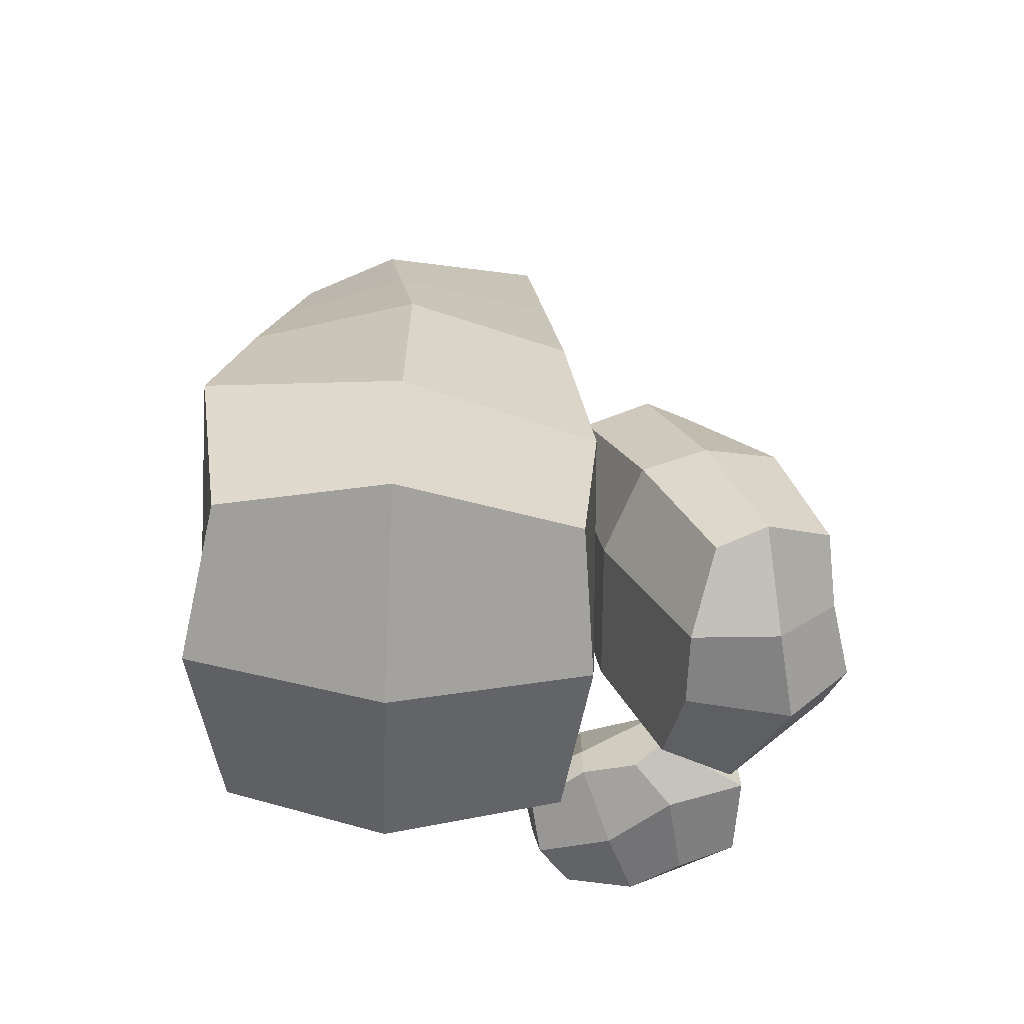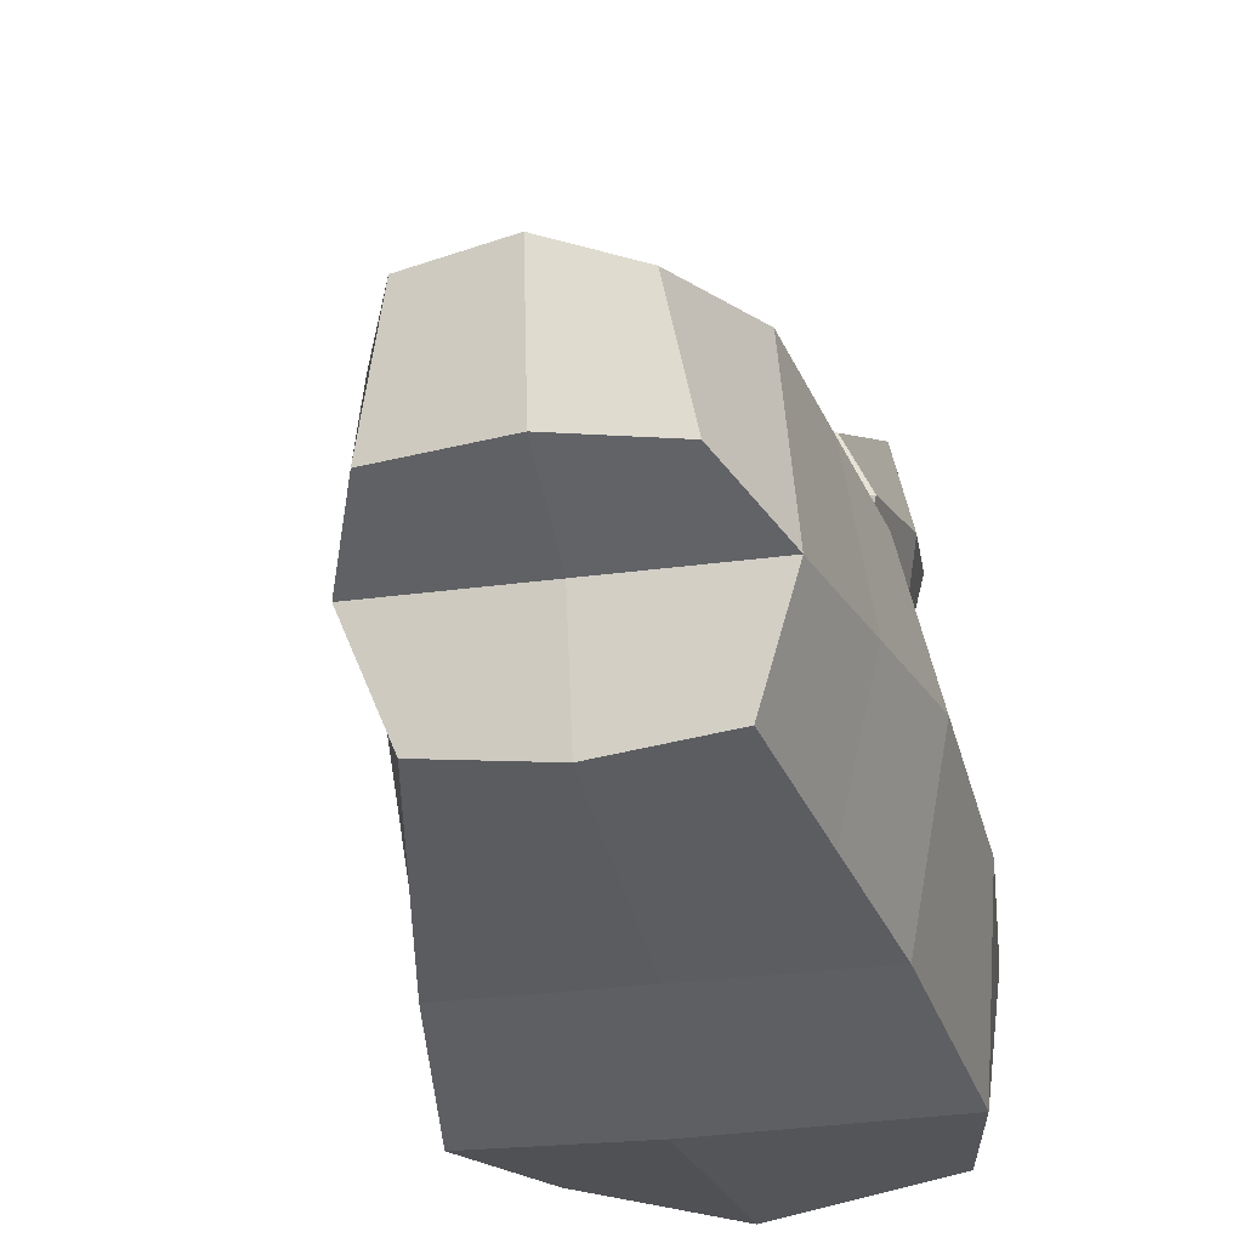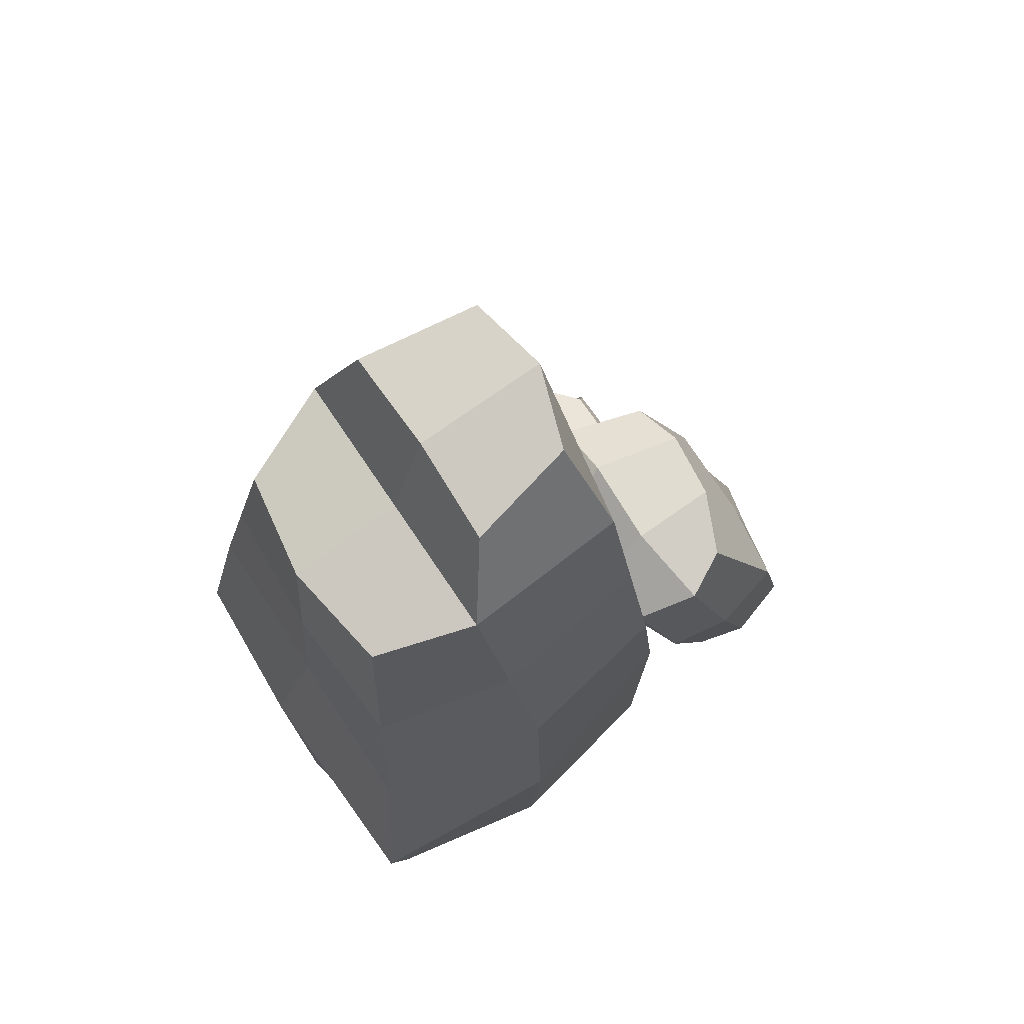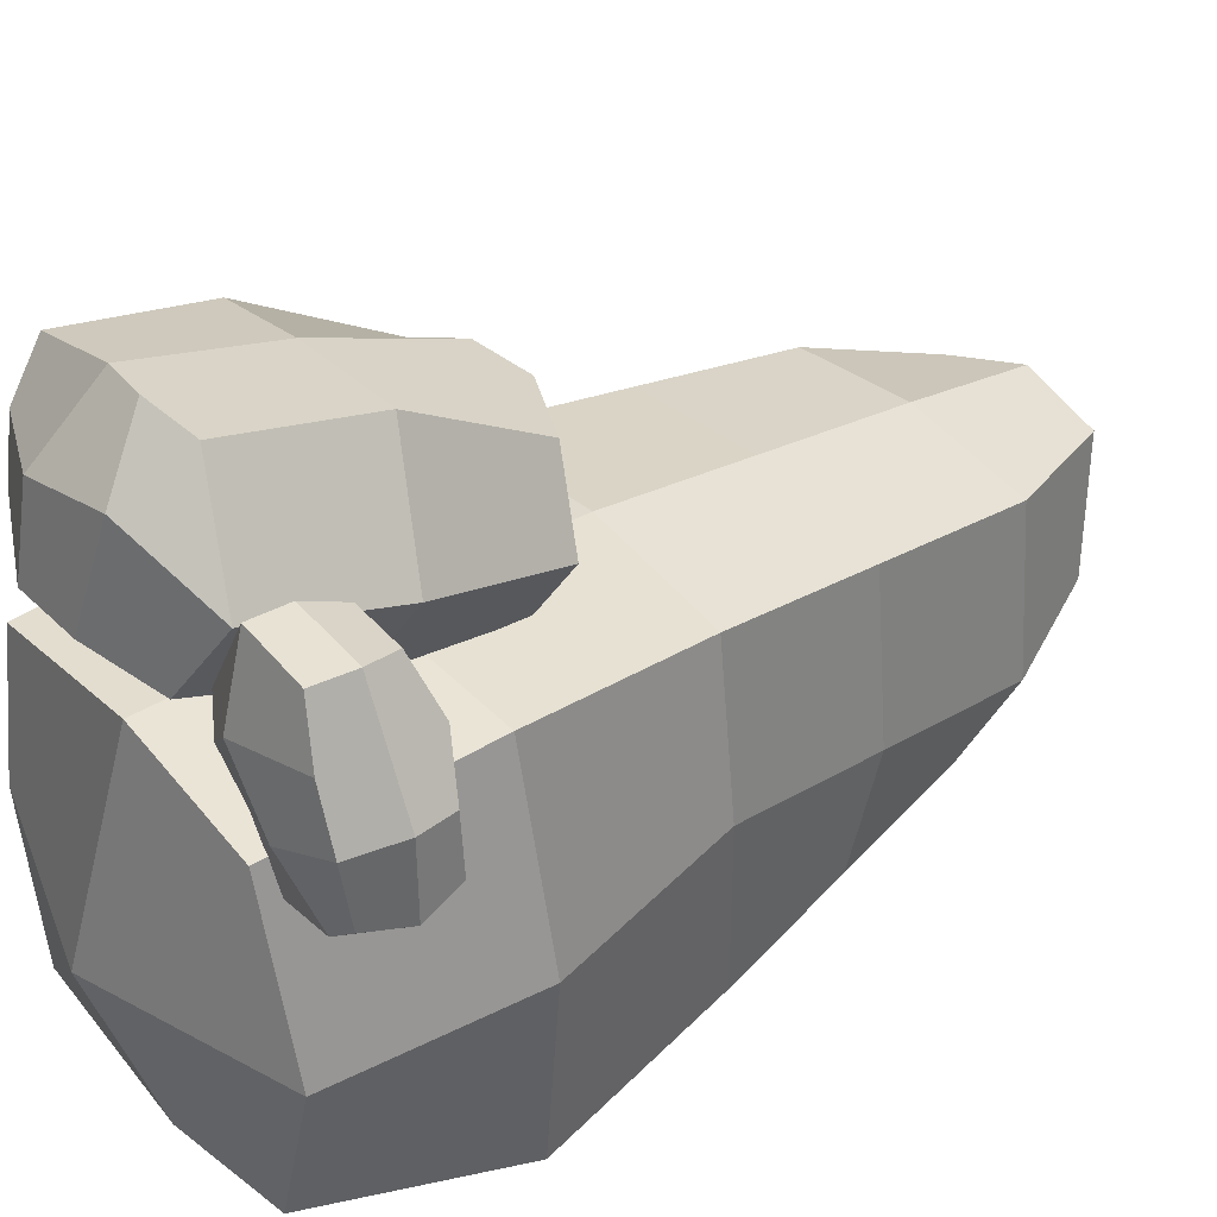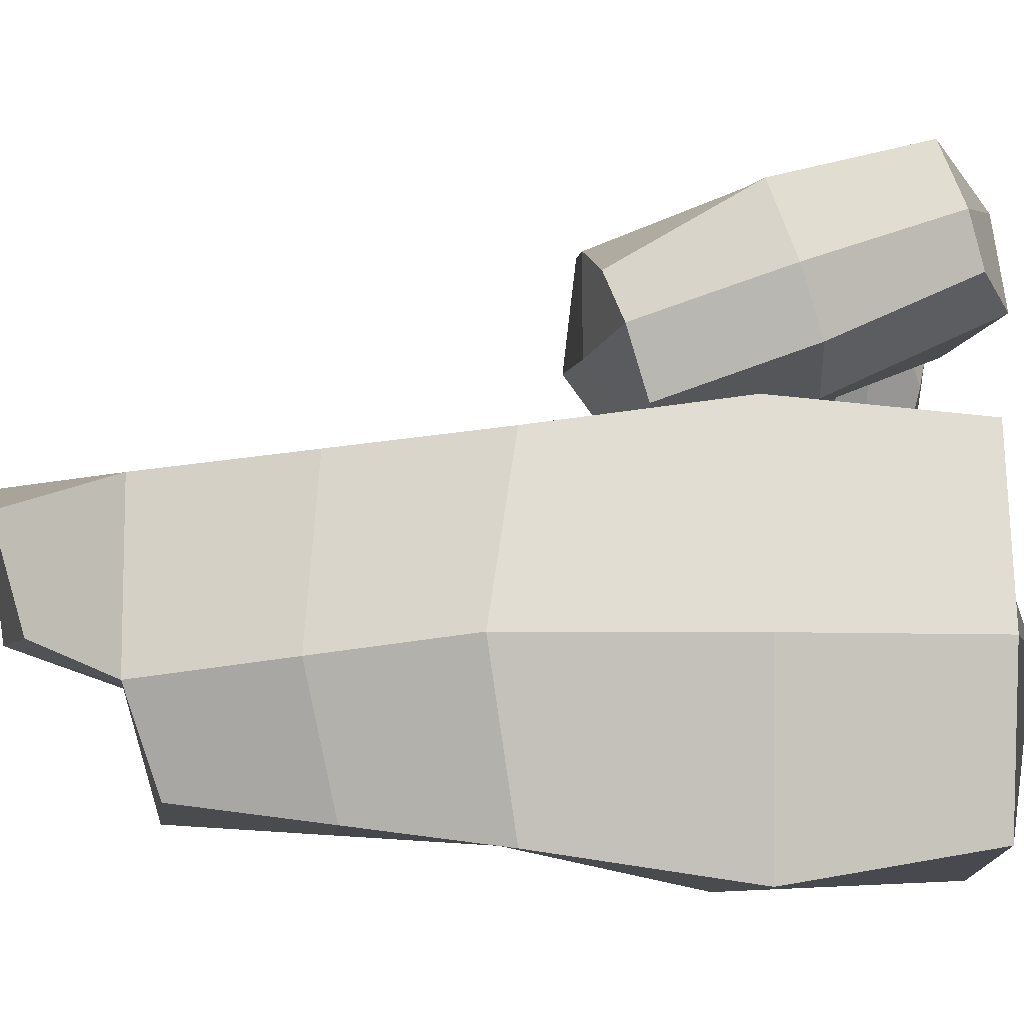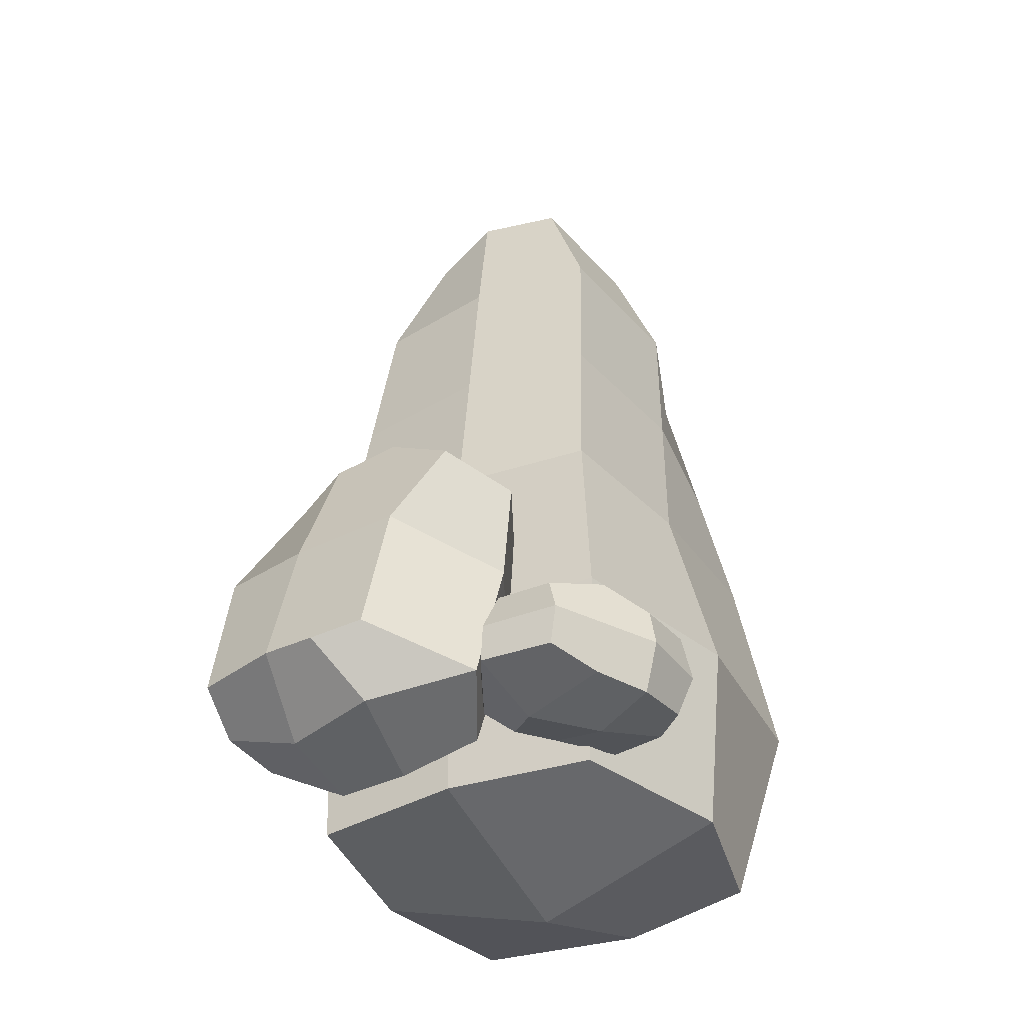
<metadata>
{"format":"obj","ext":"obj","renderer":"f3d","projection":"perspective","resolution":1024,"background":"white","views":[{"elev":-62.3,"azim":-92.7,"up":"+Y"},{"elev":-30.1,"azim":-168.8,"up":"+Z"},{"elev":69.9,"azim":-123.5,"up":"+Y"},{"elev":38.5,"azim":52.0,"up":"+Z"},{"elev":-6.5,"azim":-93.9,"up":"+Z"},{"elev":-37.2,"azim":30.7,"up":"+Y"}]}
</metadata>
<code>
o Cube.004
v -14.89 0.02126 0.9085
v -14.93 2.021 0.8503
v -14.94 0.02126 -0.8404
v -14.93 2.021 -0.8503
v -13.33 0.02126 0.8835
v -13.35 2.021 0.8503
v -13.31 0.02126 -0.7946
v -13.24 2.021 -0.8503
v -15.09 0.02126 0
v -15.12 2.161 0
v -13.09 0.02126 0
v -13.24 2.021 0
v -14.87 1.021 1
v -15.09 1.021 -1
v -13.09 1.021 -1
v -13.23 1.021 1
v -12.99 1.021 0
v -15.16 1.021 0
v -14.09 0.02126 -1
v -14.09 2.021 -0.8503
v -14.09 0.02126 1
v -14.09 2.021 0.9514
v -14.09 -0.2993 0
v -14.09 1.021 1
v -13.94 1.109 -1.051
v -14.75 3.609 0.6682
v -14.64 3.451 -0.6682
v -13.42 3.609 0.6682
v -13.53 3.451 -0.6682
v -14.82 3.609 -0.1805
v -13.34 3.609 -0.1805
v -14.09 3.487 -0.7577
v -14.09 3.609 0.7597
v -14.09 3.609 -0.1805
v -14.49 4.183 0.535
v -13.65 4.215 0.5993
v -14.59 4.021 0
v -13.52 4.073 0
v -14.09 4.256 0.6682
v -14.09 4.166 0
v -13.38 2.815 0.7593
v -13.29 2.815 -0.09027
v -13.38 2.736 -0.7593
v -14.09 2.754 -0.804
v -14.09 2.815 0.8555
v -14.84 2.815 0.7593
v -14.97 2.885 -0.09027
v -14.79 2.736 -0.7593
v -14.8 0.05679 1.537
v -14.75 1.463 0.975
v -13.69 -0.005377 1.366
v -13.72 1.455 0.9614
v -14.79 0.2506 2.103
v -14.72 1.655 1.538
v -13.83 0.275 2.184
v -13.7 1.578 1.695
v -13.46 0.1208 1.737
v -13.56 1.553 1.251
v -14.88 0.1421 1.785
v -14.84 1.573 1.295
v -14.42 -0.1374 1.436
v -14.41 1.426 0.9187
v -14.38 0.2748 2.178
v -14.38 1.706 1.689
v -14.4 1.708 1.214
v -14.4 -0.06774 1.875
v -14.85 0.7489 1.223
v -13.68 0.6996 1.09
v -13.82 1.008 1.99
v -14.84 0.9851 1.914
v -14.92 0.8583 1.542
v -13.46 0.8363 1.492
v -14.38 0.9903 1.983
v -14.42 0.69 1.055
v -13.91 1.752 1.23
v -14.04 1.581 0.959
v -14 1.697 1.739
v -14.05 0.1985 2.27
v -14.06 -0.1316 1.441
v -13.93 -0.03247 1.979
v -12.8 0.08065 0.9513
v -12.74 0.4661 1.005
v -13.03 0.1005 1.788
v -13.07 0.4894 1.727
v -13.26 0.09977 0.7422
v -13.2 0.4856 0.8144
v -13.64 0.1245 1.377
v -13.58 0.5097 1.39
v -13.4 0.118 1.8
v -13.35 0.5026 1.724
v -12.97 0.08705 0.7995
v -12.96 0.4746 0.8193
v -12.8 0.03395 1.277
v -12.76 0.4704 1.279
v -13.45 0.1116 0.9946
v -13.43 0.4984 0.9904
v -13.02 0.5684 1.167
v -13.12 -0.0118 1.14
v -12.71 0.2705 0.9359
v -13 0.2929 1.797
v -13.67 0.3197 1.357
v -13.27 0.2938 0.6831
v -12.95 0.2795 0.7655
v -13.39 0.3114 1.798
v -13.44 0.305 0.9925
v -12.72 0.2749 1.303
v -13.33 0.6089 1.433
v -12.88 0.5217 1.54
v -13.52 0.439 1.235
v -13.54 0.05901 1.248
v -12.93 0.05587 1.521
v -13.36 -0.01042 1.431
f 18 10 4 14
f 25 20 8 15
f 17 12 6 16
f 24 22 2 13
f 23 11 5 21
f 45 41 28 33
f 42 43 29 31
f 19 7 11 23
f 15 8 12 17
f 13 2 10 18
f 1 13 18 9
f 7 15 17 11
f 21 24 13 1
f 11 17 16 5
f 19 25 15 7
f 9 18 14 3
f 3 14 25 19
f 5 16 24 21
f 3 19 23 9
f 41 42 31 28
f 43 44 32 29
f 9 23 21 1
f 16 6 22 24
f 14 4 20 25
f 26 33 39 35
f 32 27 30 34
f 29 32 34 31
f 34 30 37 40
f 47 46 26 30
f 48 47 30 27
f 44 48 27 32
f 46 45 33 26
f 40 37 35 39
f 38 40 39 36
f 33 28 36 39
f 31 34 40 38
f 30 26 35 37
f 28 31 38 36
f 2 22 45 46
f 20 4 48 44
f 4 10 47 48
f 10 2 46 47
f 8 20 44 43
f 6 12 42 41
f 12 8 43 42
f 22 6 41 45
f 74 62 76 52 68
f 72 58 56 69
f 73 64 54 70
f 71 60 50 67
f 66 63 53 59
f 65 62 50 60
f 64 65 60 54
f 61 66 59 49
f 70 54 60 71
f 68 52 58 72
f 51 57 80 79
f 56 58 75 77
f 58 52 76 75
f 57 55 78 80
f 69 56 77 64 73
f 67 50 62 74
f 49 67 74 61
f 55 69 73 63 78
f 51 68 72 57
f 53 70 71 59
f 59 71 67 49
f 63 73 70 53
f 57 72 69 55
f 61 74 68 51 79
f 75 76 62 65
f 77 75 65 64
f 79 80 66 61
f 80 78 63 66
f 106 94 108 84 100
f 104 90 88 101
f 105 96 86 102
f 103 92 82 99
f 98 95 85 91
f 97 94 82 92
f 96 97 92 86
f 93 98 91 81
f 102 86 92 103
f 100 84 90 104
f 83 89 112 111
f 88 90 107 109
f 90 84 108 107
f 89 87 110 112
f 101 88 109 96 105
f 99 82 94 106
f 81 99 106 93
f 87 101 105 95 110
f 83 100 104 89
f 85 102 103 91
f 91 103 99 81
f 95 105 102 85
f 89 104 101 87
f 93 106 100 83 111
f 107 108 94 97
f 109 107 97 96
f 111 112 98 93
f 112 110 95 98

</code>
